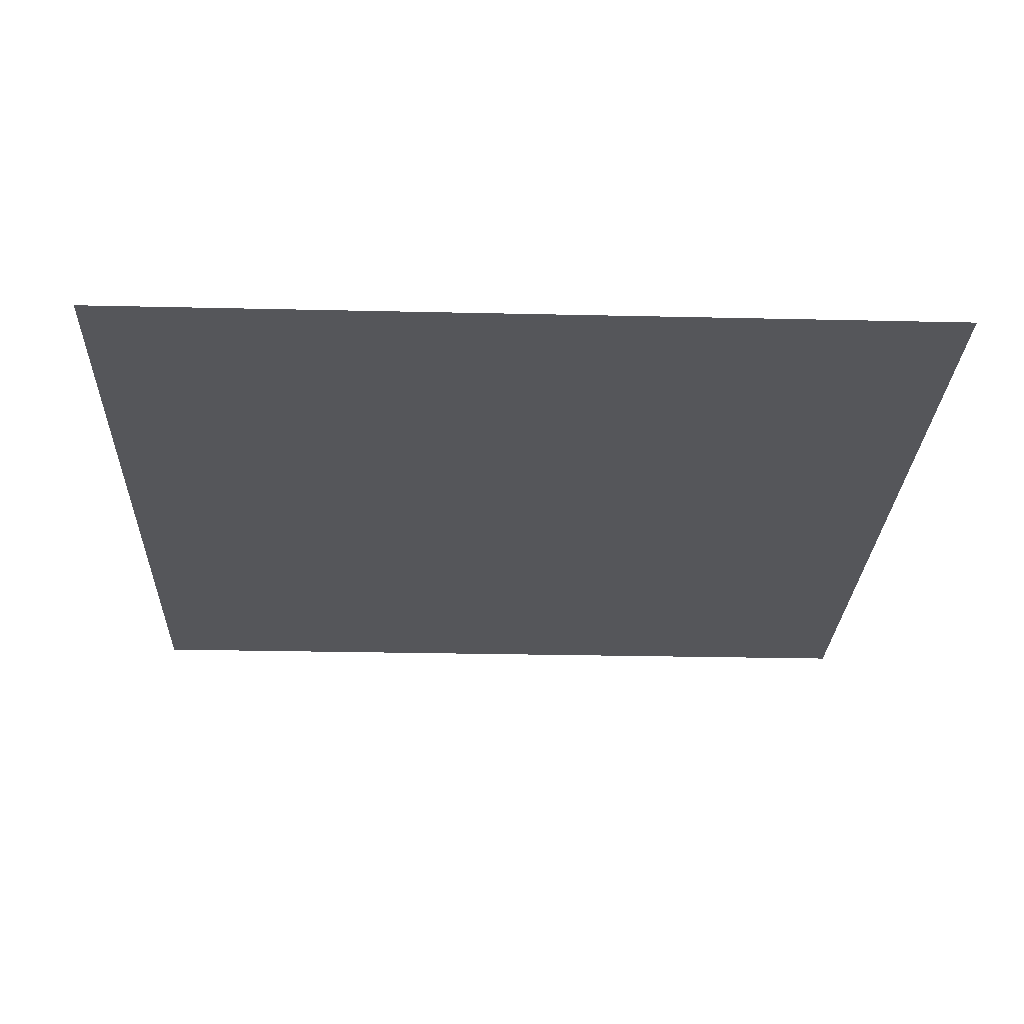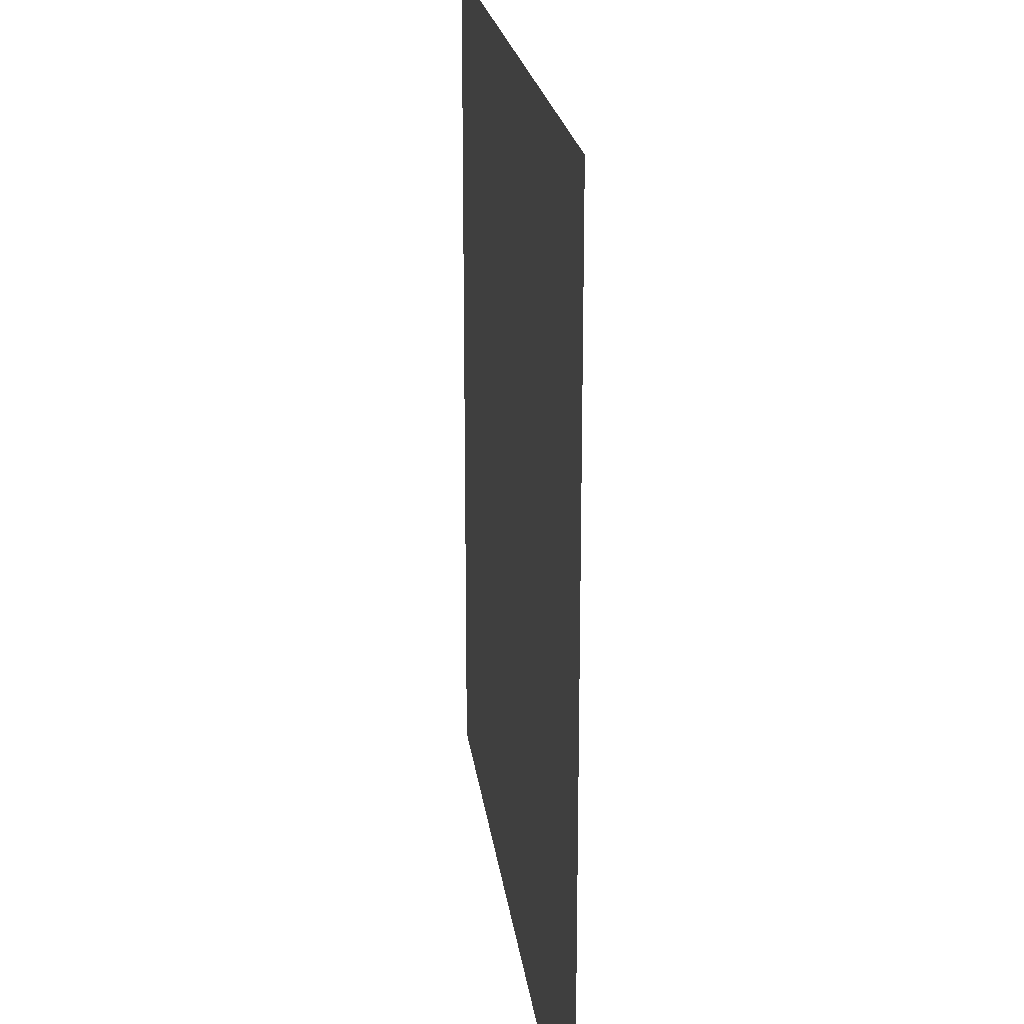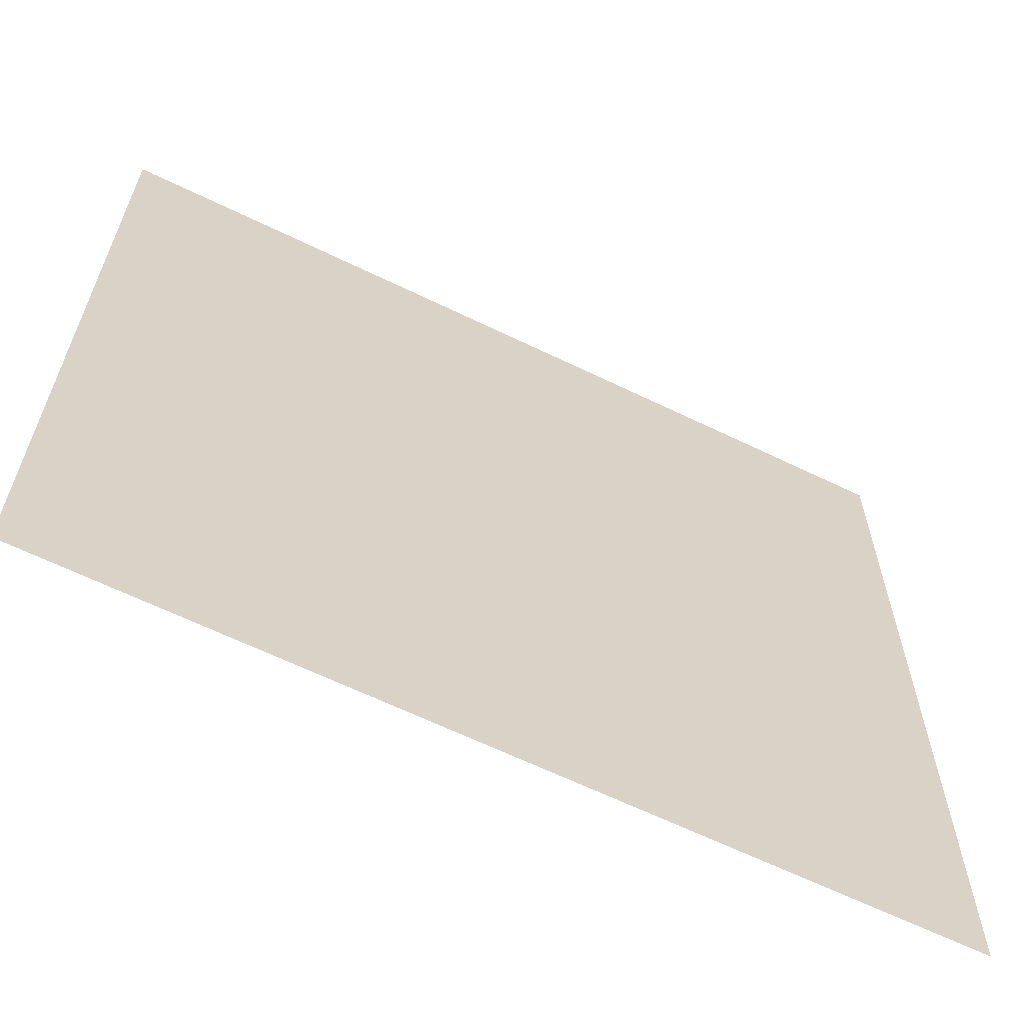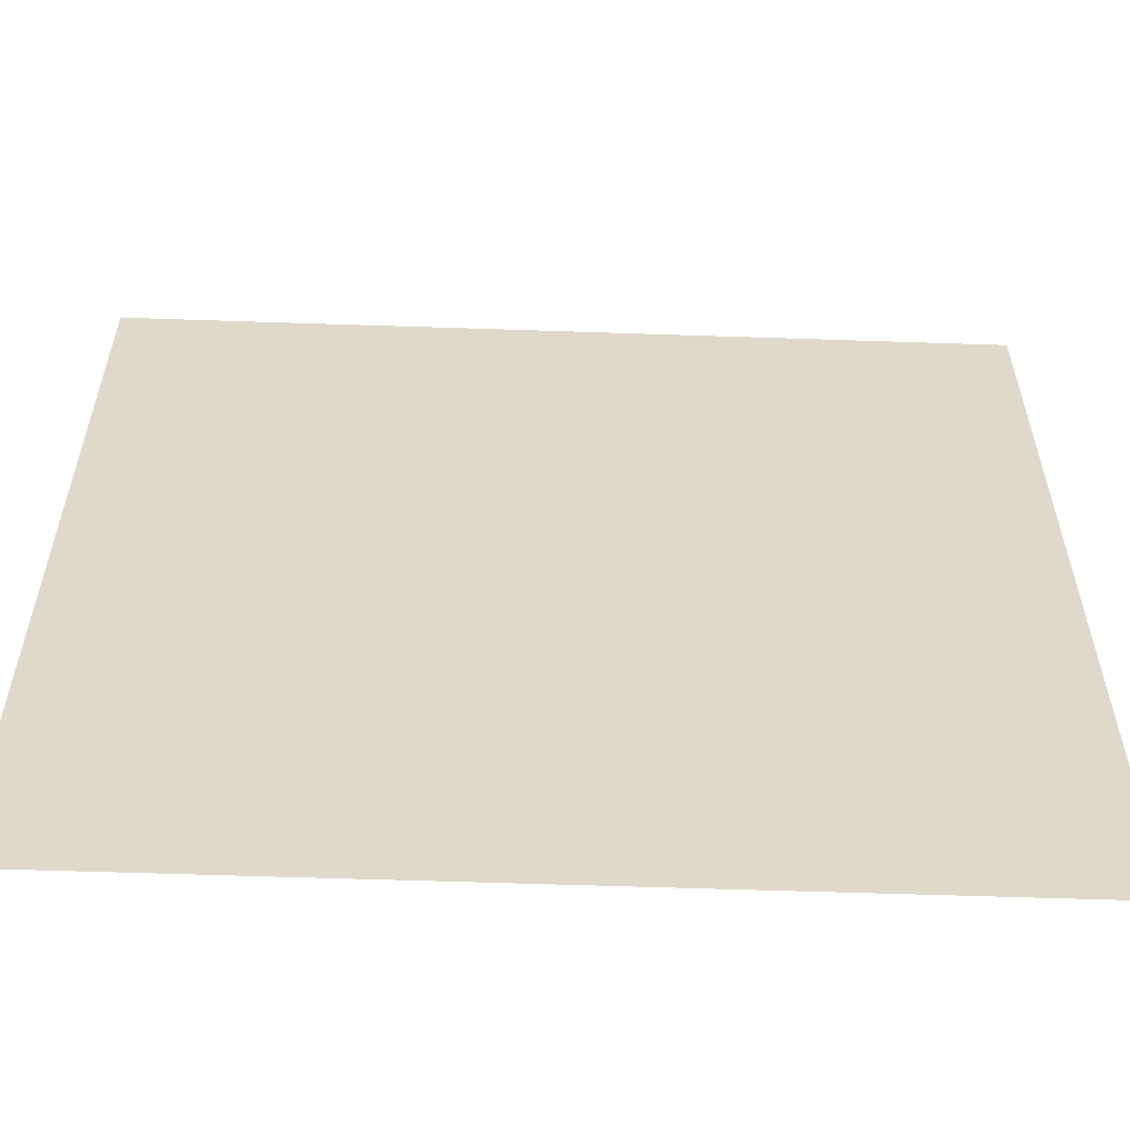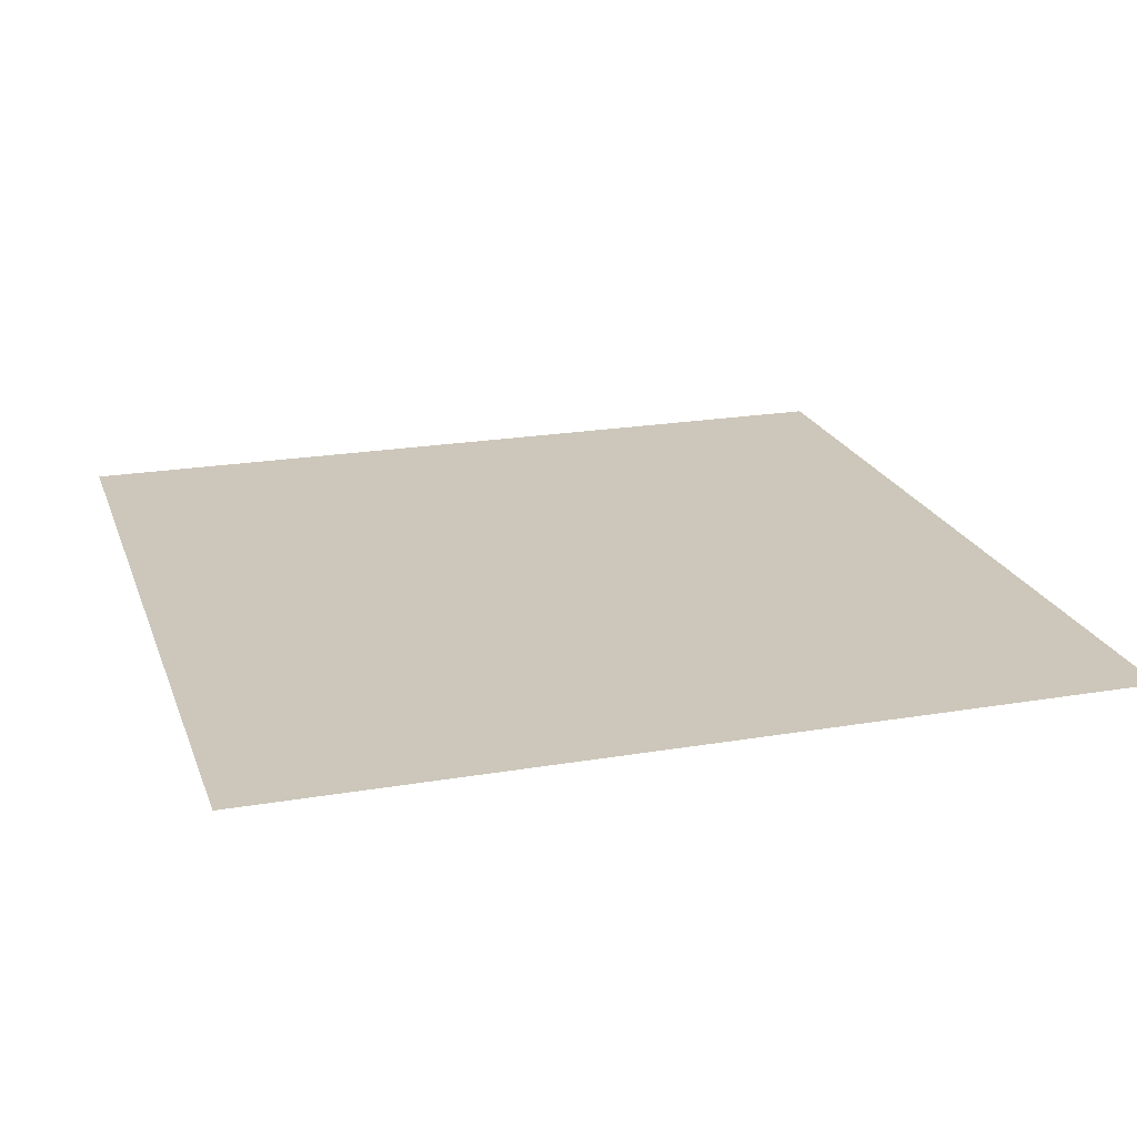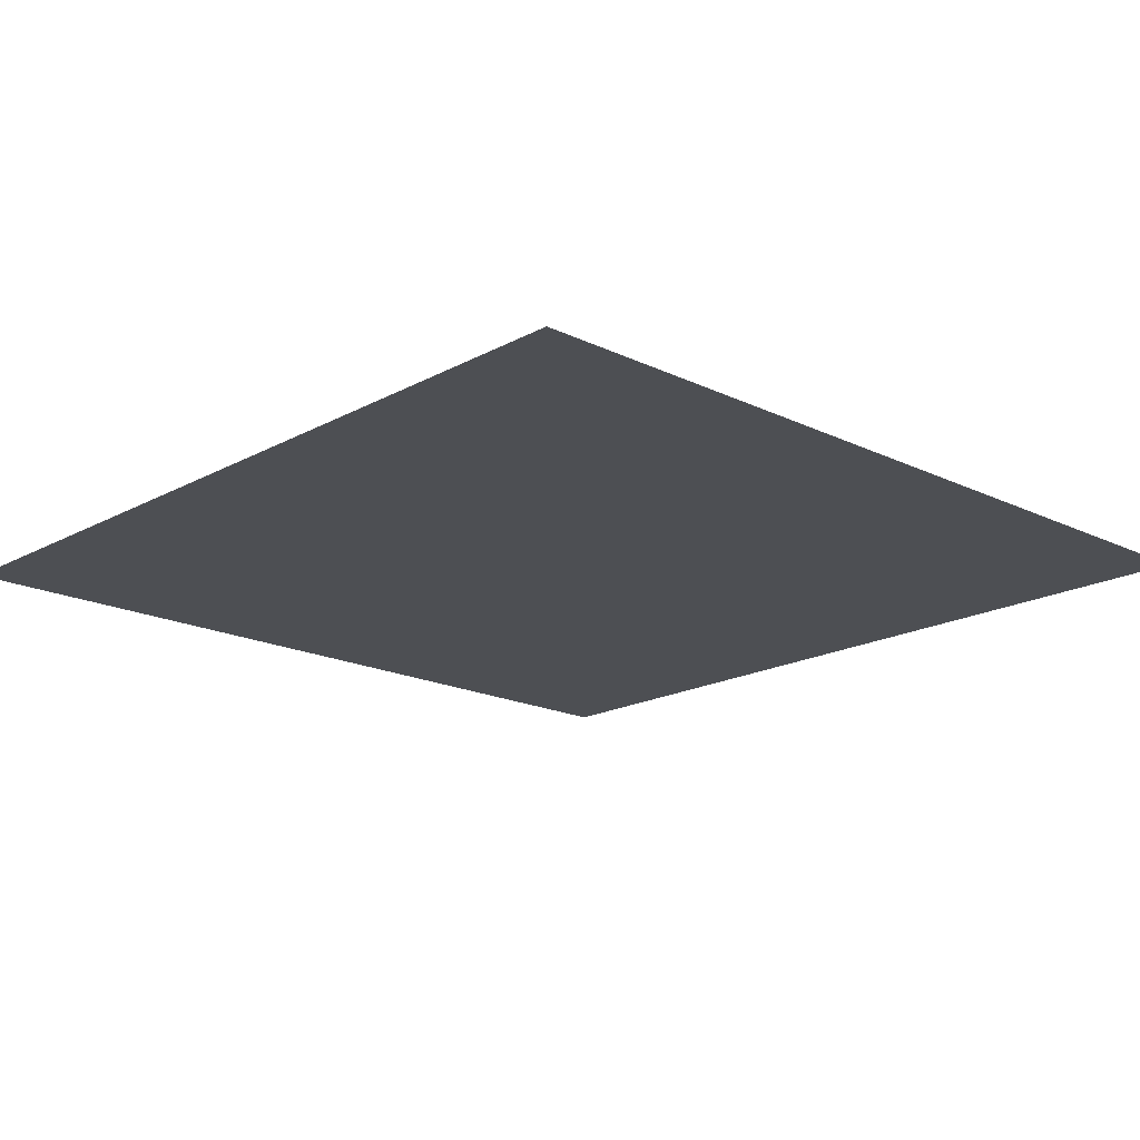
<metadata>
{"format":"obj","ext":"obj","renderer":"f3d","projection":"perspective","resolution":1024,"background":"white","views":[{"elev":-26.0,"azim":177.9,"up":"+Y"},{"elev":20.5,"azim":-96.9,"up":"+Z"},{"elev":-64.0,"azim":153.9,"up":"+Z"},{"elev":-58.2,"azim":178.0,"up":"+Z"},{"elev":21.4,"azim":163.2,"up":"+Y"},{"elev":-18.0,"azim":-43.3,"up":"+Y"}]}
</metadata>
<code>
v 7.884e-06 3 -0.25
v -0.25 3 1.494e-06
v -0.25 3 -0.25
v 8.497e-06 3 7.837e-07
g pillar01_A_4_8588_1103
f 1 3 2
f 2 4 1

</code>
